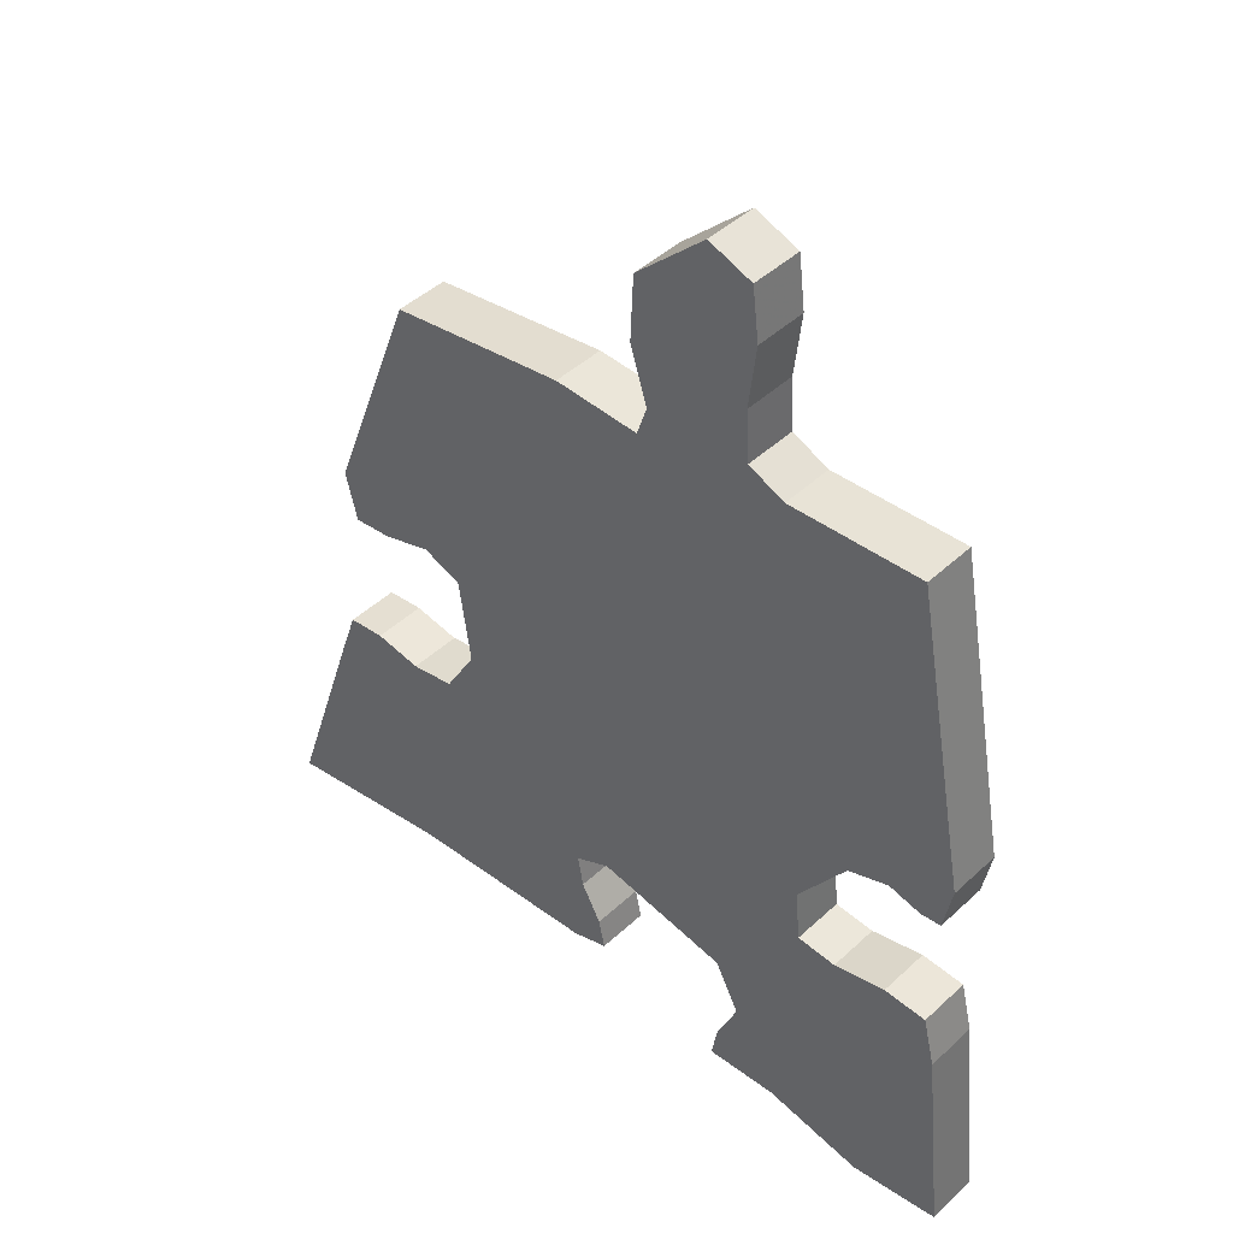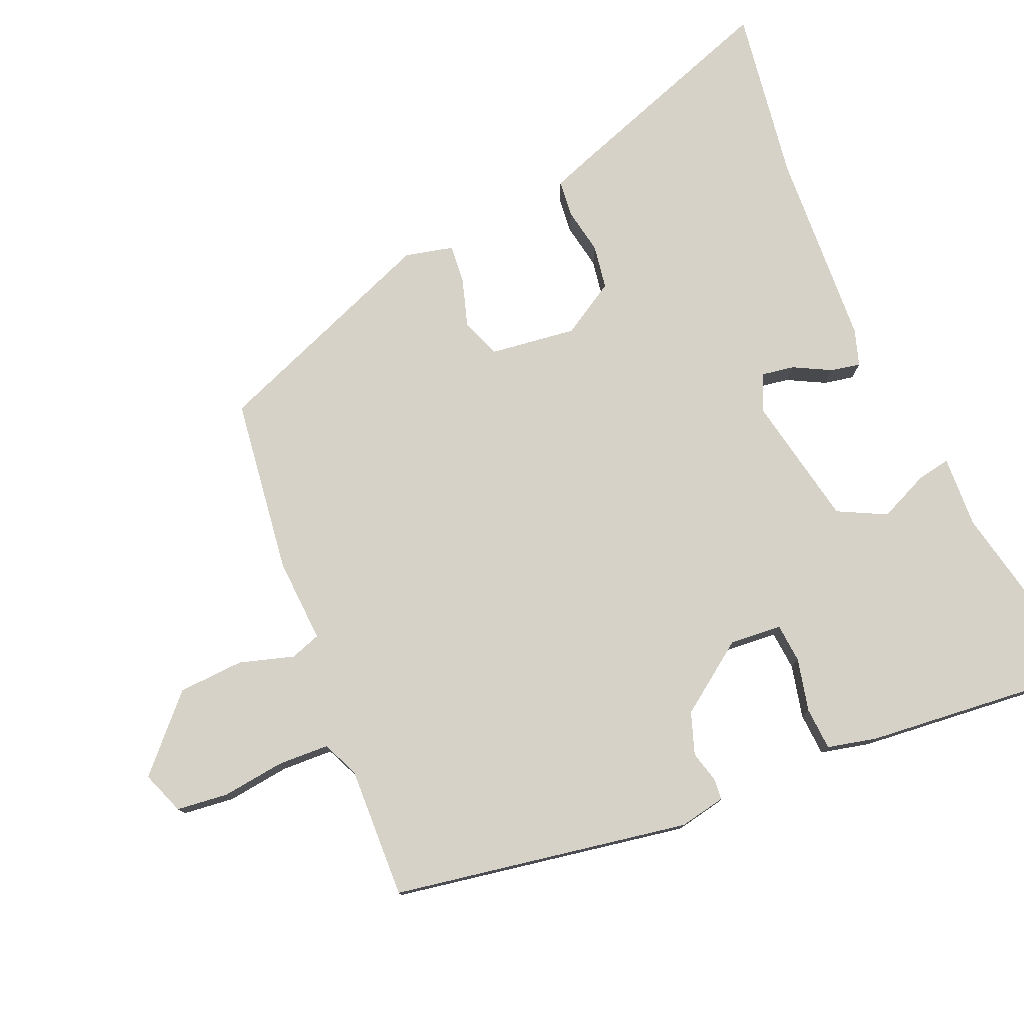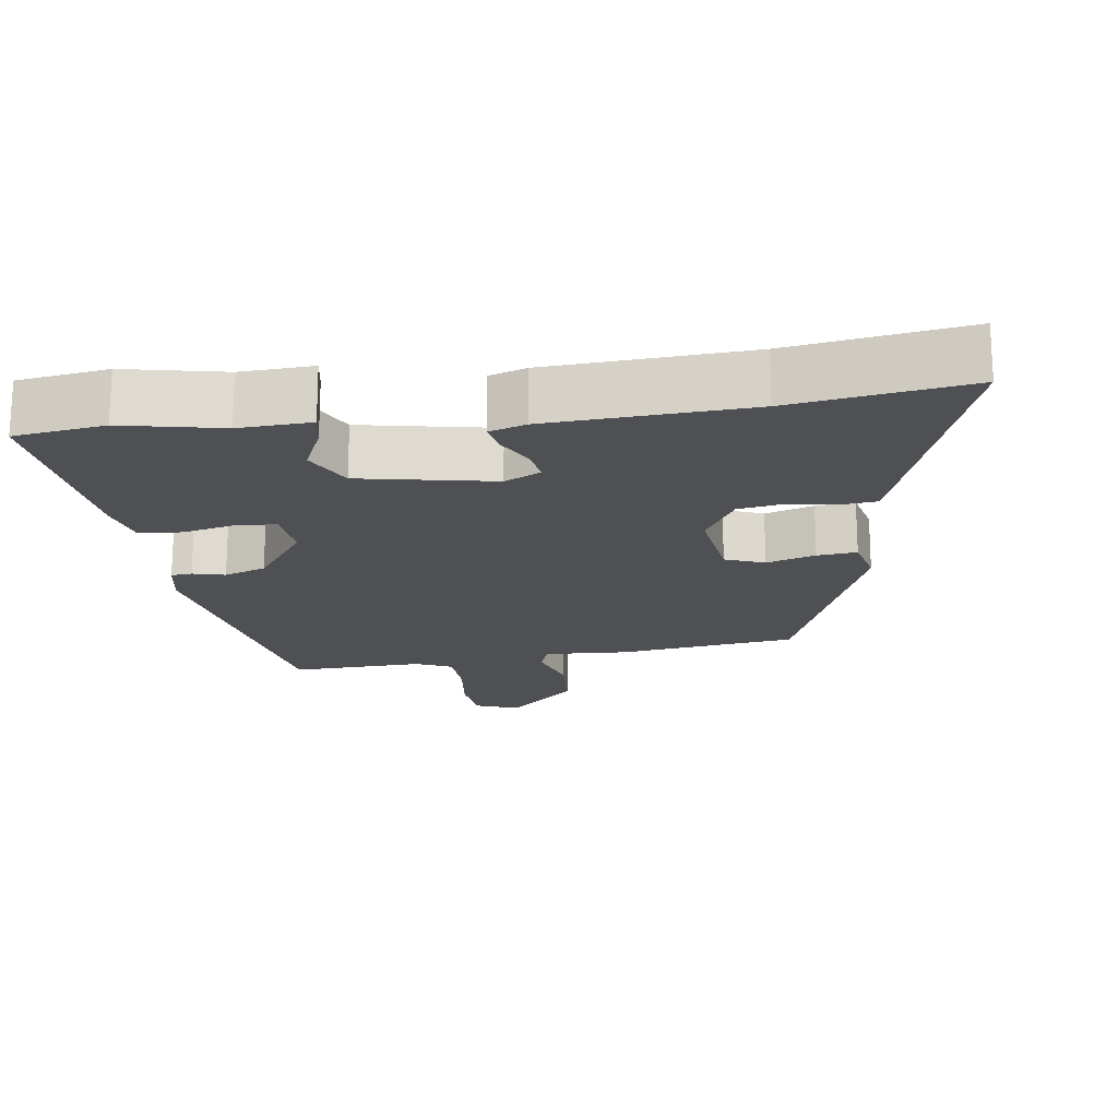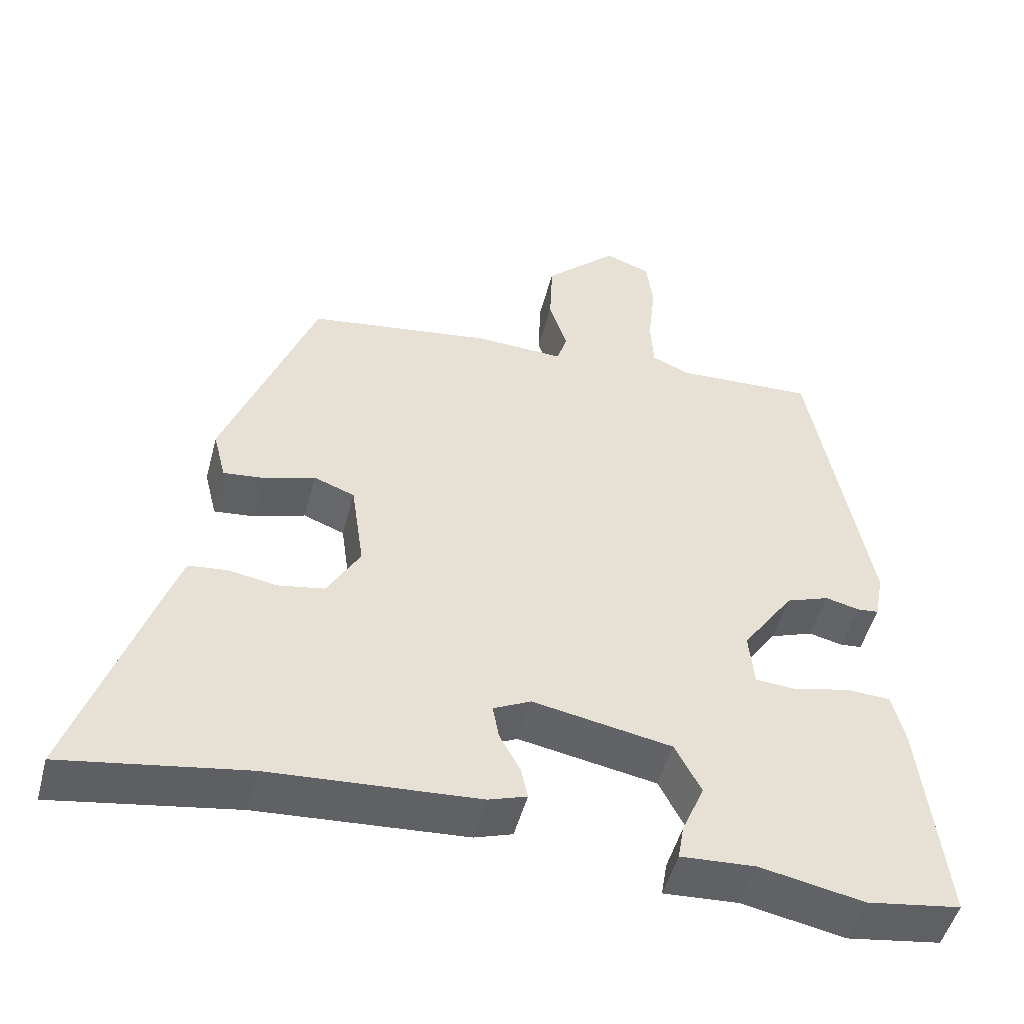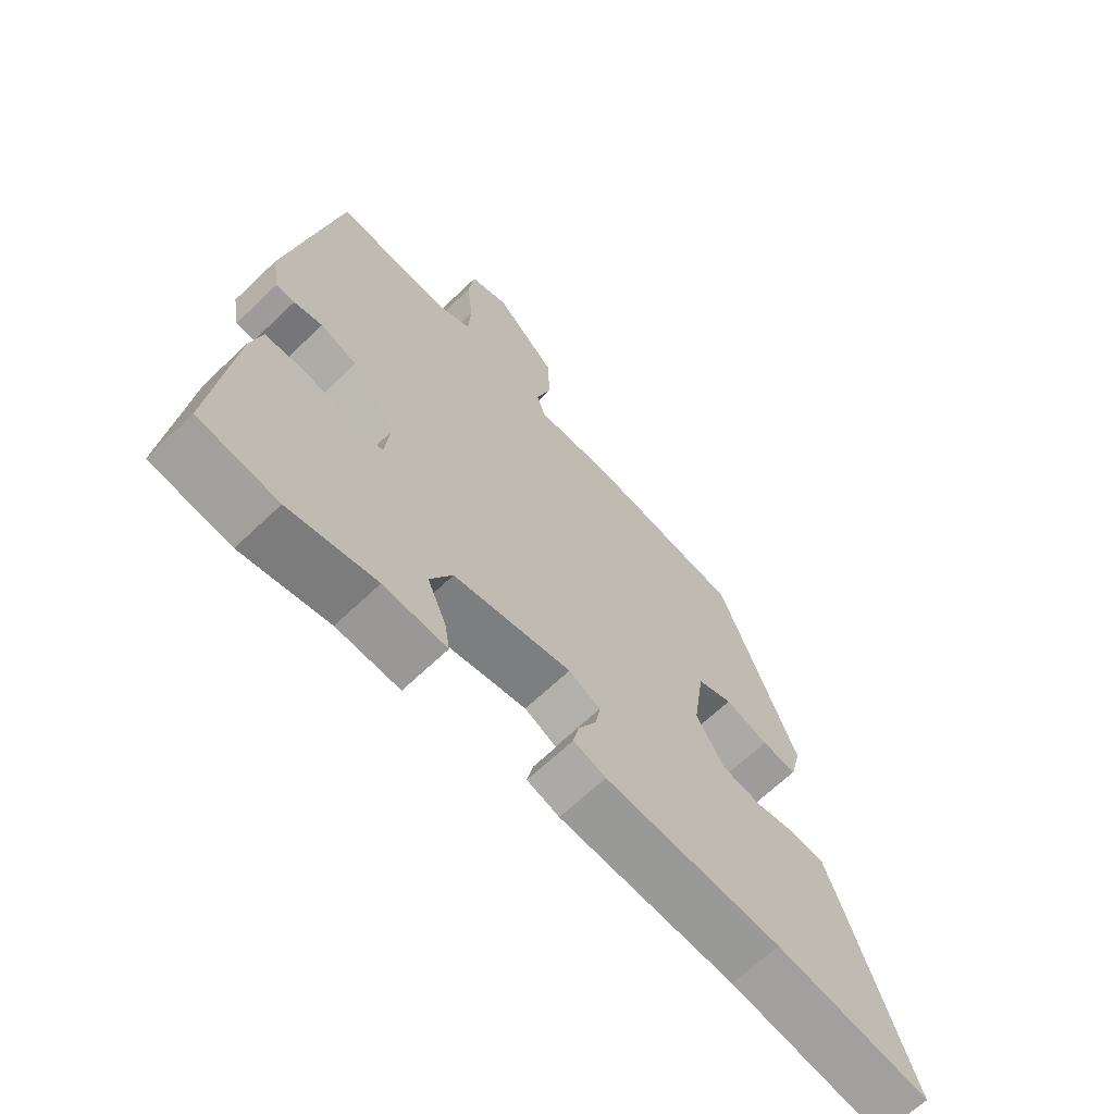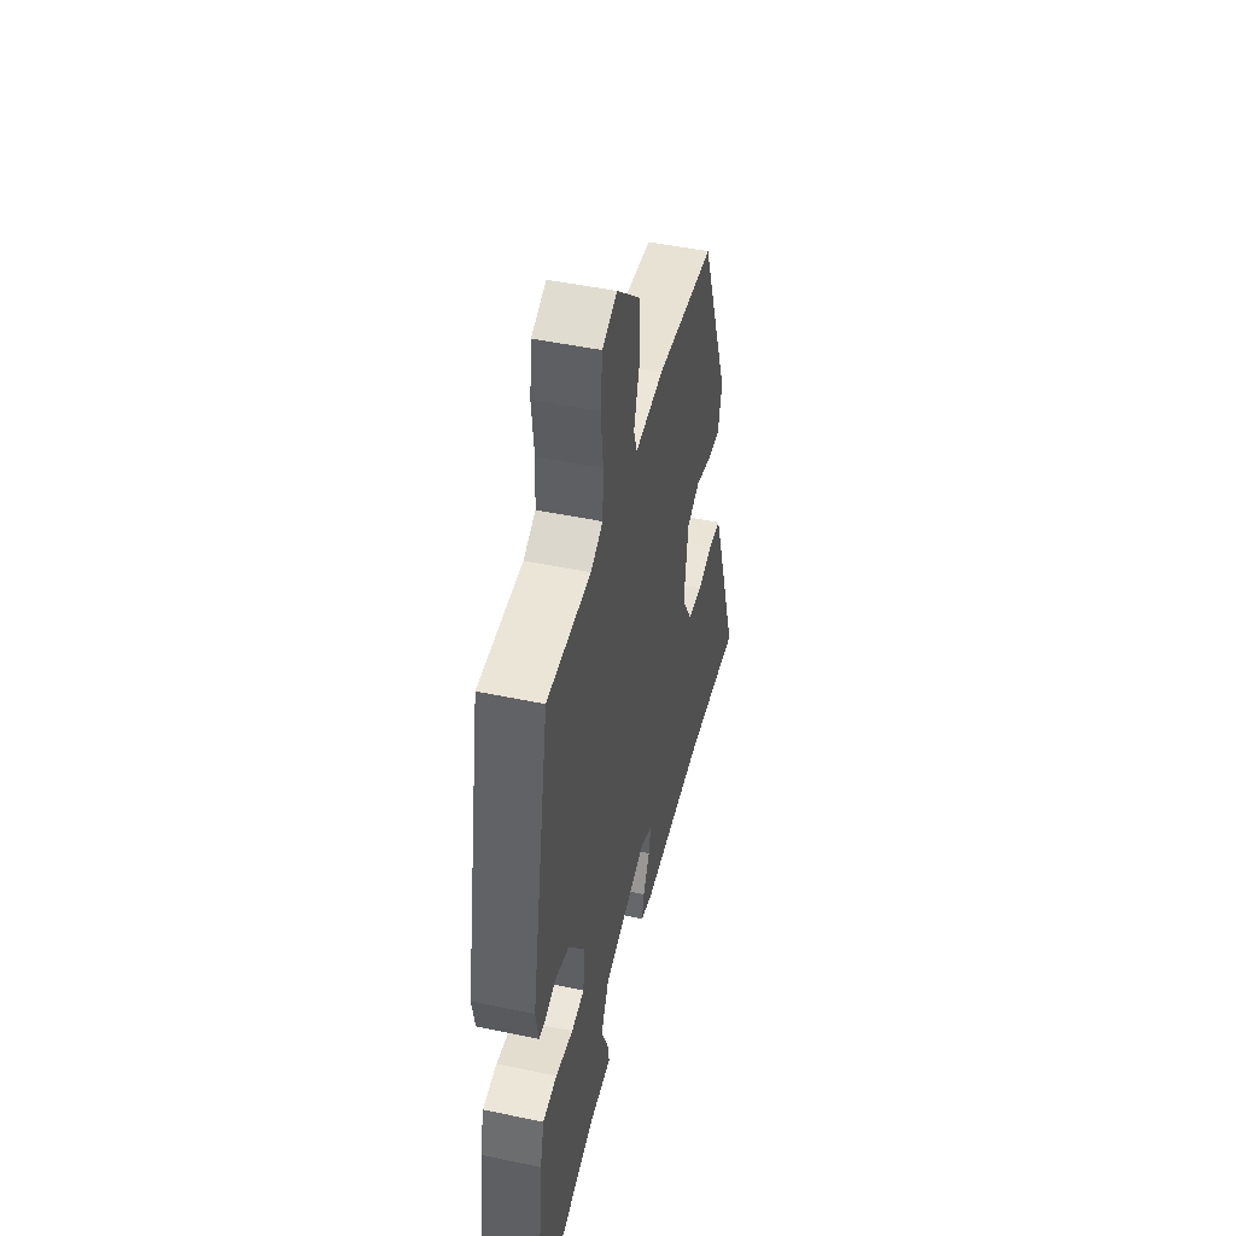
<metadata>
{"format":"obj","ext":"obj","renderer":"f3d","projection":"perspective","resolution":1024,"background":"white","views":[{"elev":44.7,"azim":43.0,"up":"+Z"},{"elev":77.5,"azim":66.1,"up":"+Y"},{"elev":-18.6,"azim":-172.7,"up":"+Y"},{"elev":-49.7,"azim":-14.6,"up":"+Z"},{"elev":-66.4,"azim":133.8,"up":"+Z"},{"elev":48.2,"azim":103.2,"up":"+Z"}]}
</metadata>
<code>
v -0.356 0.07 -0.476
v -0.6 0.07 -0.516
v -0.498 0.07 -0.212
v -0.475 0.07 -0.146
v -0.423 0.07 -0.14
v -0.358 0.07 -0.151
v -0.296 0.07 -0.14
v -0.252 0.07 -0.064
v -0.269 0.07 0.056
v -0.324 0.07 0.077
v -0.392 0.07 0.055
v -0.447 0.07 0.049
v -0.464 0.07 0.117
v -0.342 0.07 0.44
v -0.095 0.07 0.476
v 0.024 0.07 0.471
v 0.038 0.07 0.514
v 0.014 0.07 0.59
v 0.018 0.07 0.682
v 0.115 0.07 0.775
v 0.176 0.07 0.753
v 0.185 0.07 0.681
v 0.175 0.07 0.593
v 0.179 0.07 0.521
v 0.23 0.07 0.499
v 0.415 0.07 0.508
v 0.493 0.07 0.093
v 0.481 0.07 0.028
v 0.452 0.07 0.025
v 0.407 0.07 0.036
v 0.349 0.07 0.015
v 0.28 0.07 -0.084
v 0.287 0.07 -0.157
v 0.342 0.07 -0.161
v 0.416 0.07 -0.143
v 0.476 0.07 -0.146
v 0.493 0.07 -0.215
v 0.524 0.07 -0.496
v 0.399 0.07 -0.515
v 0.261 0.07 -0.488
v 0.161 0.07 -0.494
v 0.169 0.07 -0.447
v 0.199 0.07 -0.377
v 0.164 0.07 -0.31
v -0.022 0.07 -0.276
v -0.072 0.07 -0.301
v -0.064 0.07 -0.346
v -0.036 0.07 -0.398
v -0.027 0.07 -0.44
v -0.078 0.07 -0.457
v -0.356 0 -0.476
v -0.6 0 -0.516
v -0.498 0 -0.212
v -0.475 0 -0.146
v -0.423 0 -0.14
v -0.358 0 -0.151
v -0.296 0 -0.14
v -0.252 0 -0.064
v -0.269 0 0.056
v -0.324 0 0.077
v -0.392 0 0.055
v -0.447 0 0.049
v -0.464 0 0.117
v -0.342 0 0.44
v -0.095 0 0.476
v 0.024 0 0.471
v 0.038 0 0.514
v 0.014 0 0.59
v 0.018 0 0.682
v 0.115 0 0.775
v 0.176 0 0.753
v 0.185 0 0.681
v 0.175 0 0.593
v 0.179 0 0.521
v 0.23 0 0.499
v 0.415 0 0.508
v 0.493 0 0.093
v 0.481 0 0.028
v 0.452 0 0.025
v 0.407 0 0.036
v 0.349 0 0.015
v 0.28 0 -0.084
v 0.287 0 -0.157
v 0.342 0 -0.161
v 0.416 0 -0.143
v 0.476 0 -0.146
v 0.493 0 -0.215
v 0.524 0 -0.496
v 0.399 0 -0.515
v 0.261 0 -0.488
v 0.161 0 -0.494
v 0.169 0 -0.447
v 0.199 0 -0.377
v 0.164 0 -0.31
v -0.022 0 -0.276
v -0.072 0 -0.301
v -0.064 0 -0.346
v -0.036 0 -0.398
v -0.027 0 -0.44
v -0.078 0 -0.457
f 47 48 49 50
f 46 47 50 1
f 40 41 42 43
f 40 43 44
f 39 40 44
f 38 39 44
f 37 38 44
f 34 35 36 37
f 33 34 37 44
f 32 33 44 45
f 27 28 29 30
f 25 26 27 30
f 24 25 30 31
f 20 21 22 23
f 20 23 24
f 17 18 19 20
f 17 20 24
f 16 17 24 31
f 10 11 12 13
f 10 13 14 15
f 3 4 5 6
f 3 6 7
f 46 1 2 3
f 46 3 7
f 45 46 7 8
f 32 45 8 9
f 15 16 31 32
f 9 10 15 32
f 100 99 98 97
f 51 100 97 96
f 93 92 91 90
f 94 93 90
f 94 90 89
f 94 89 88
f 94 88 87
f 87 86 85 84
f 94 87 84 83
f 95 94 83 82
f 80 79 78 77
f 80 77 76 75
f 81 80 75 74
f 73 72 71 70
f 74 73 70
f 70 69 68 67
f 74 70 67
f 81 74 67 66
f 63 62 61 60
f 65 64 63 60
f 56 55 54 53
f 57 56 53
f 53 52 51 96
f 57 53 96
f 58 57 96 95
f 59 58 95 82
f 82 81 66 65
f 82 65 60 59
f 1 51 52 2
f 2 52 53 3
f 3 53 54 4
f 4 54 55 5
f 5 55 56 6
f 6 56 57 7
f 7 57 58 8
f 8 58 59 9
f 9 59 60 10
f 10 60 61 11
f 11 61 62 12
f 12 62 63 13
f 13 63 64 14
f 14 64 65 15
f 15 65 66 16
f 16 66 67 17
f 17 67 68 18
f 18 68 69 19
f 19 69 70 20
f 20 70 71 21
f 21 71 72 22
f 22 72 73 23
f 23 73 74 24
f 24 74 75 25
f 25 75 76 26
f 26 76 77 27
f 27 77 78 28
f 28 78 79 29
f 29 79 80 30
f 30 80 81 31
f 31 81 82 32
f 32 82 83 33
f 33 83 84 34
f 34 84 85 35
f 35 85 86 36
f 36 86 87 37
f 37 87 88 38
f 38 88 89 39
f 39 89 90 40
f 40 90 91 41
f 41 91 92 42
f 42 92 93 43
f 43 93 94 44
f 44 94 95 45
f 45 95 96 46
f 46 96 97 47
f 47 97 98 48
f 48 98 99 49
f 49 99 100 50
f 50 100 51 1

</code>
